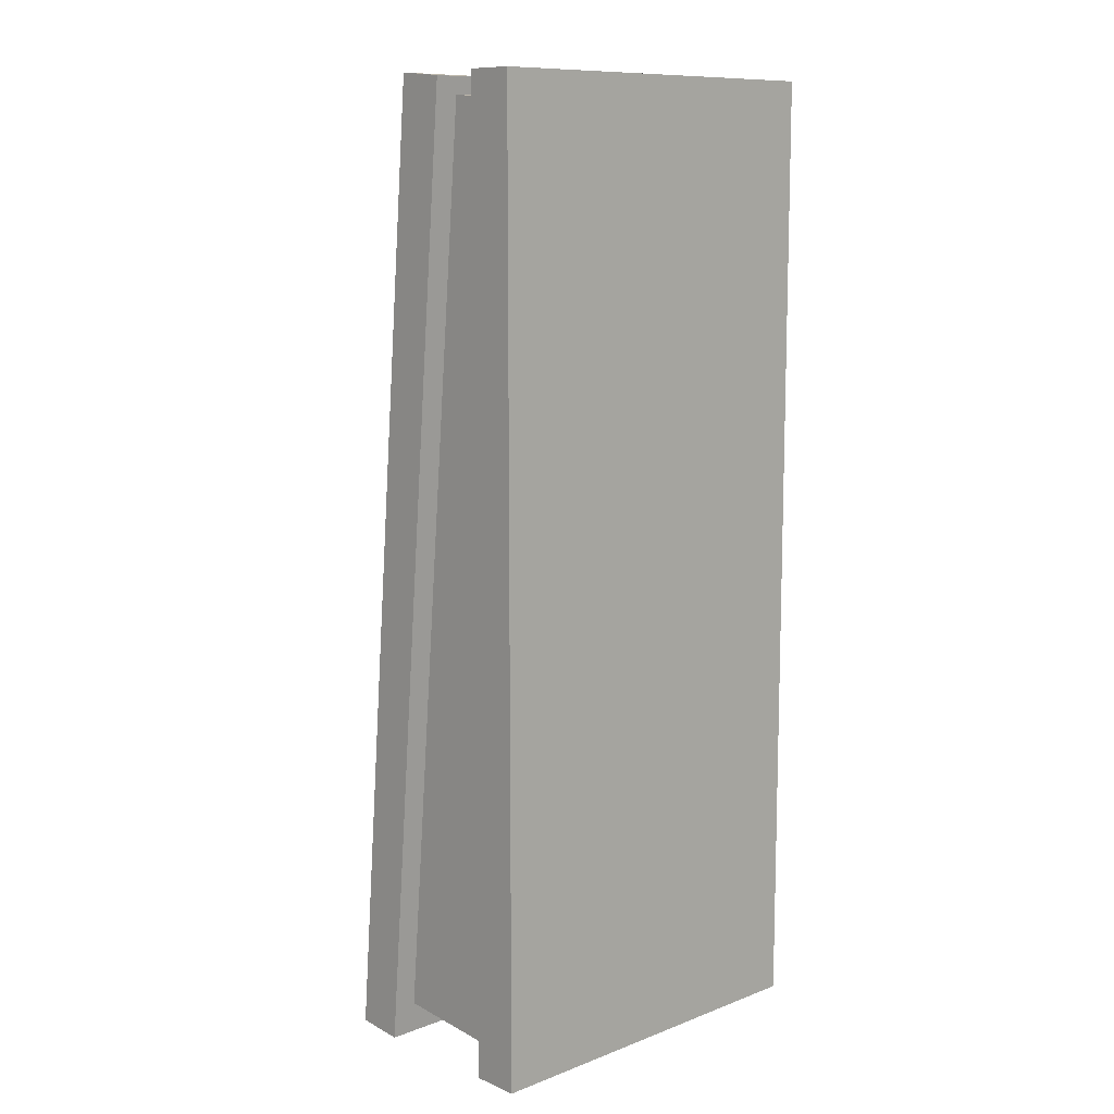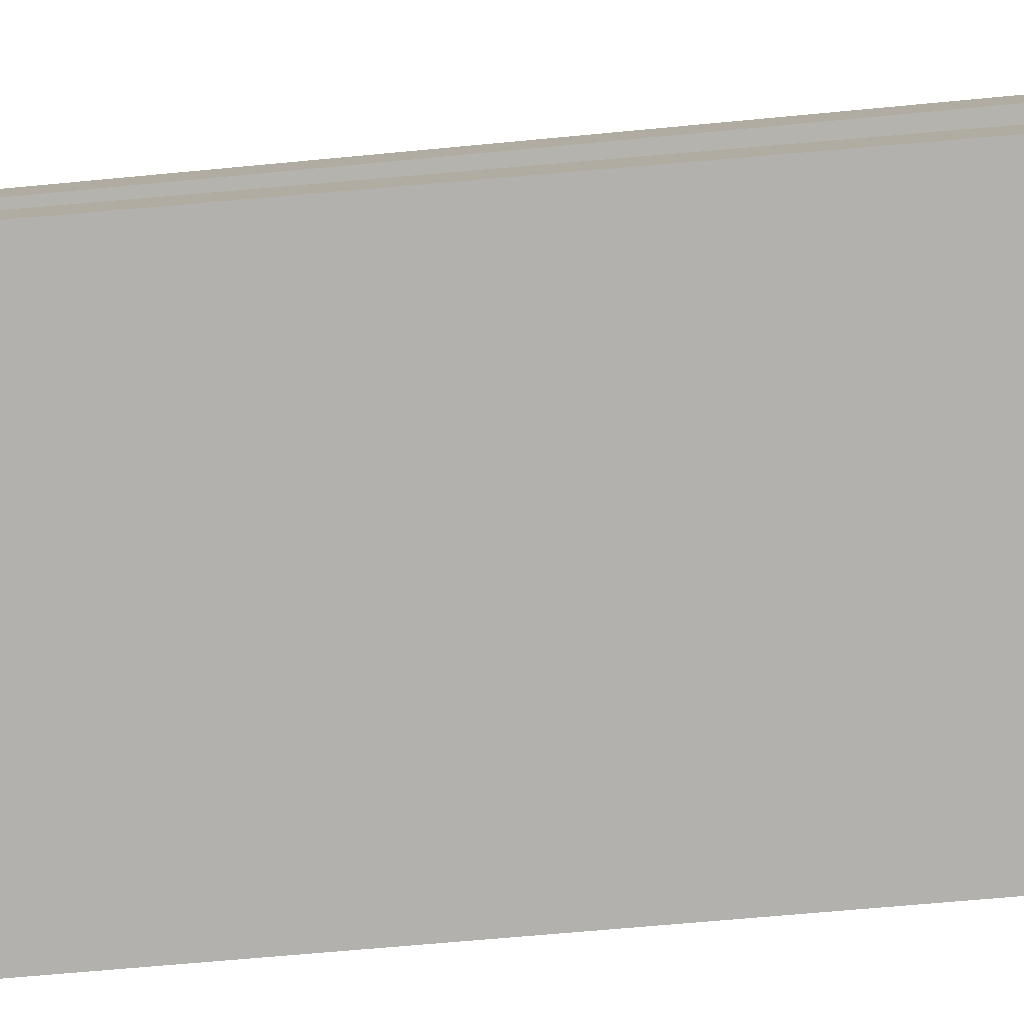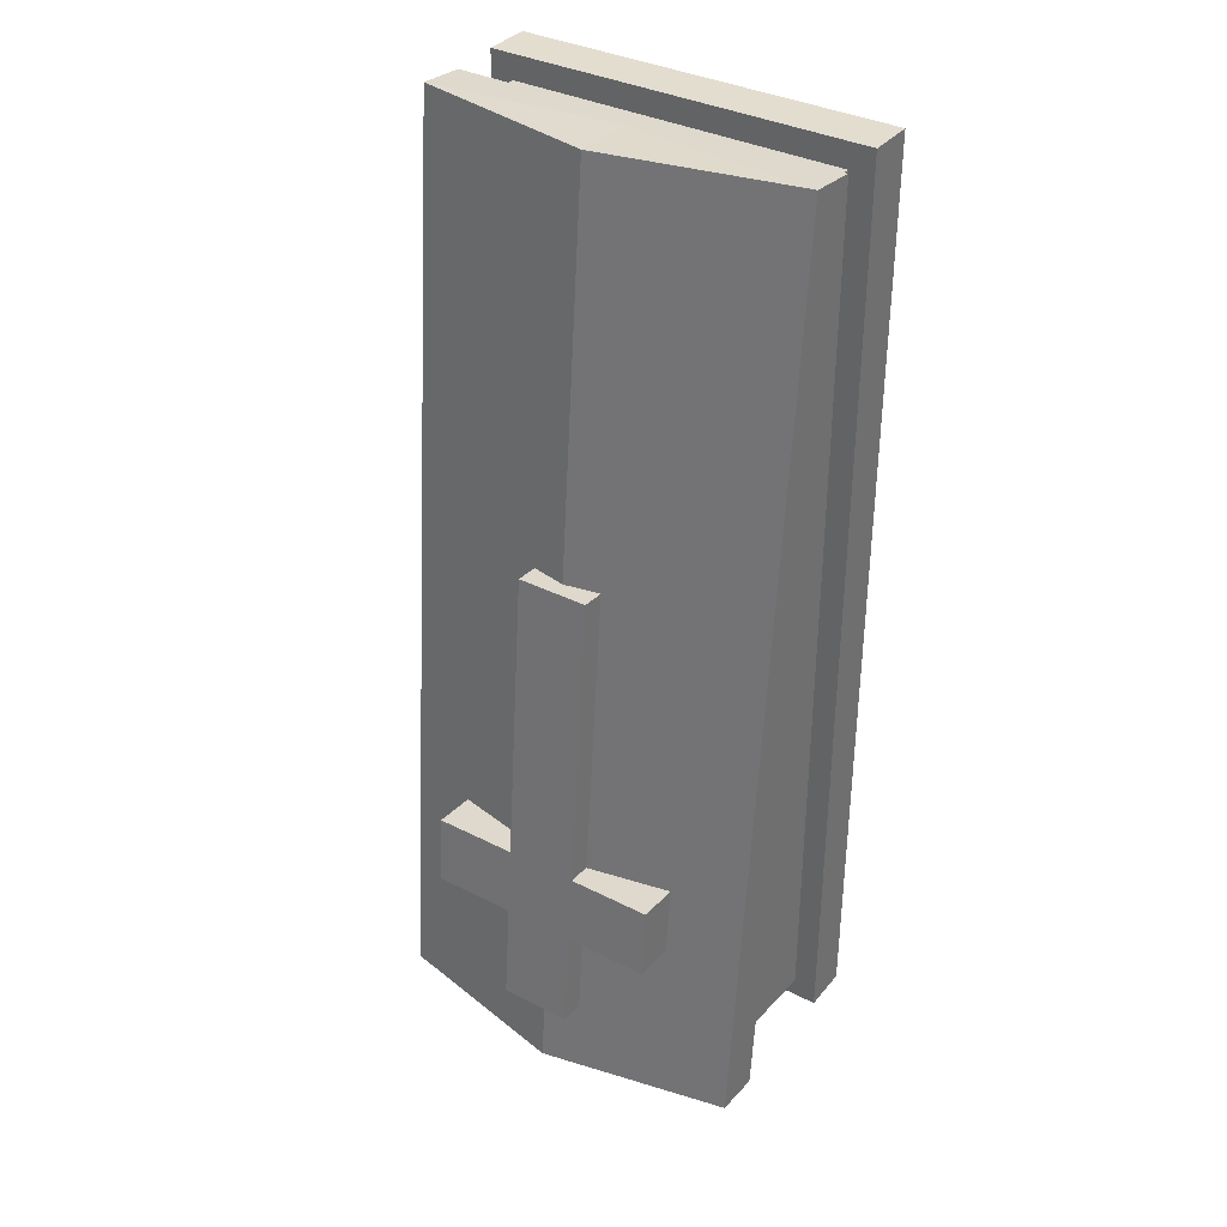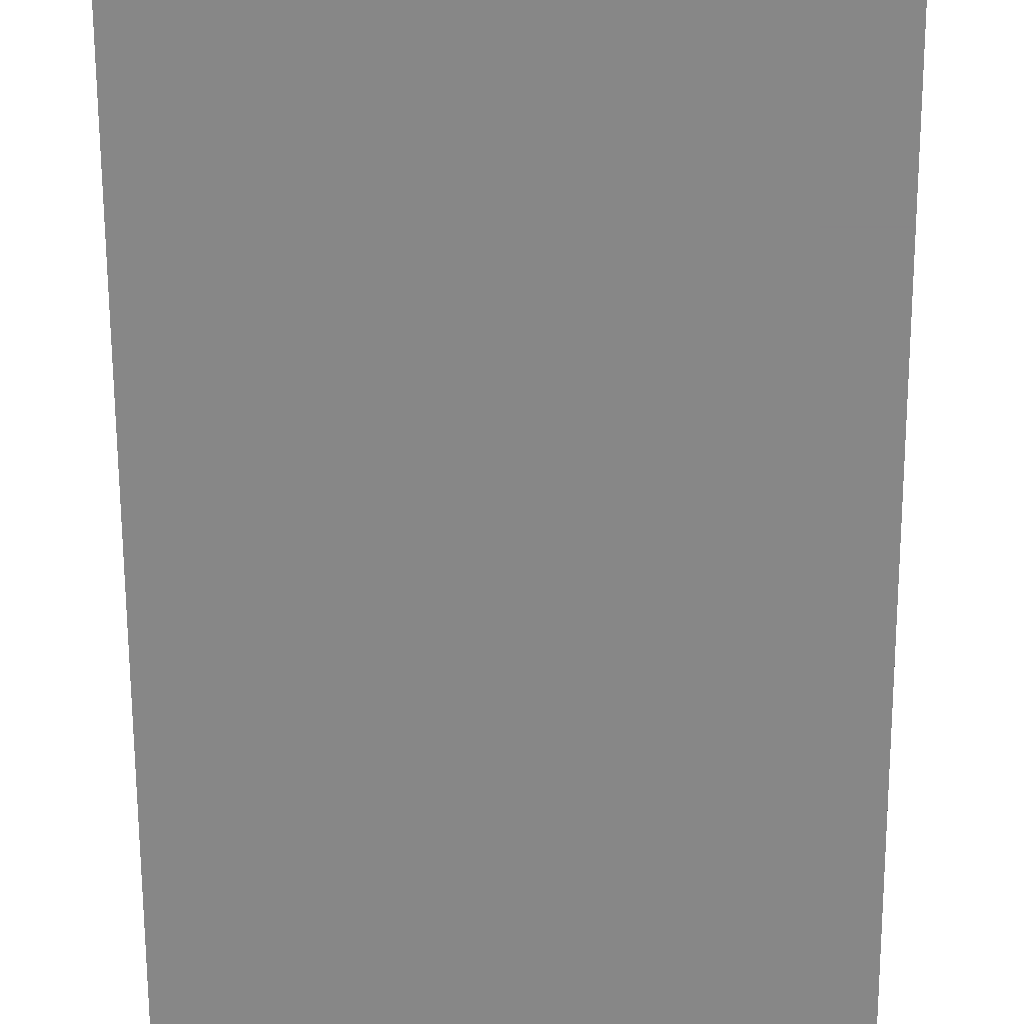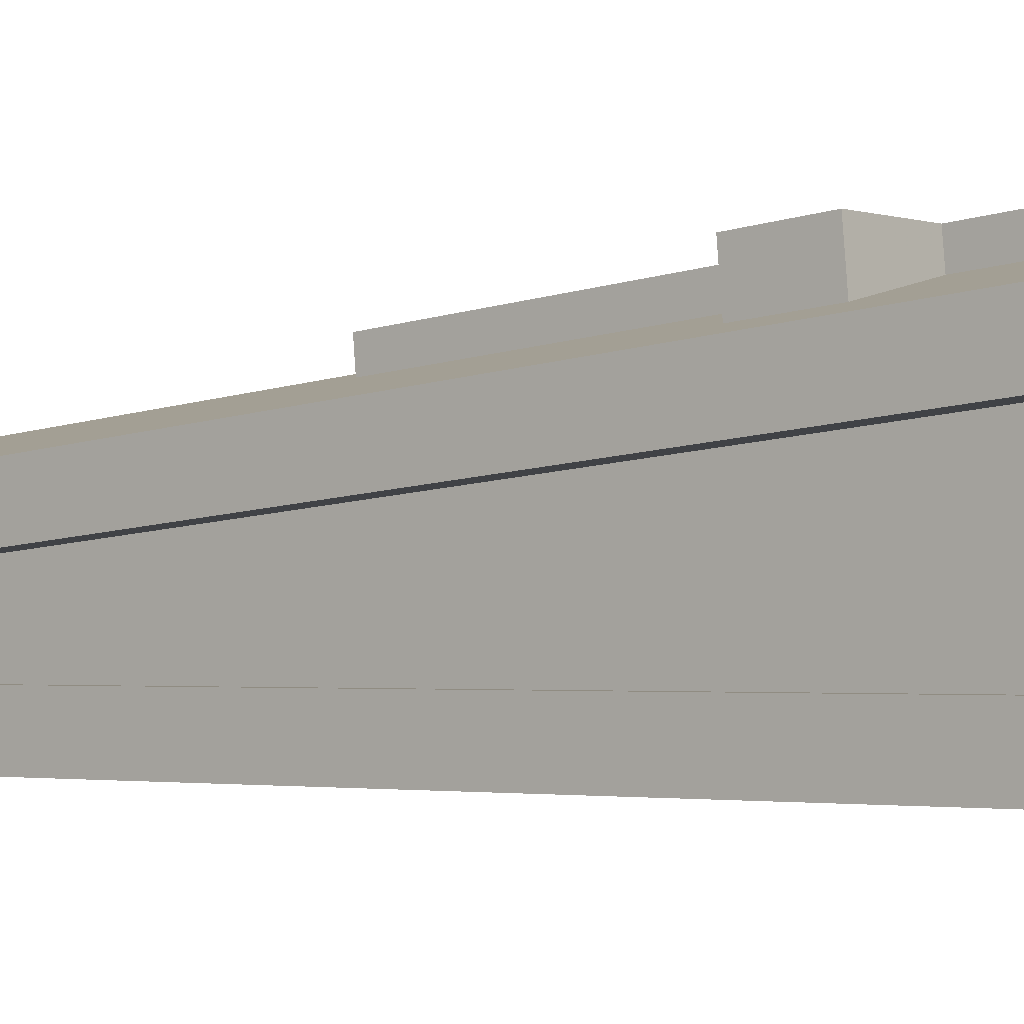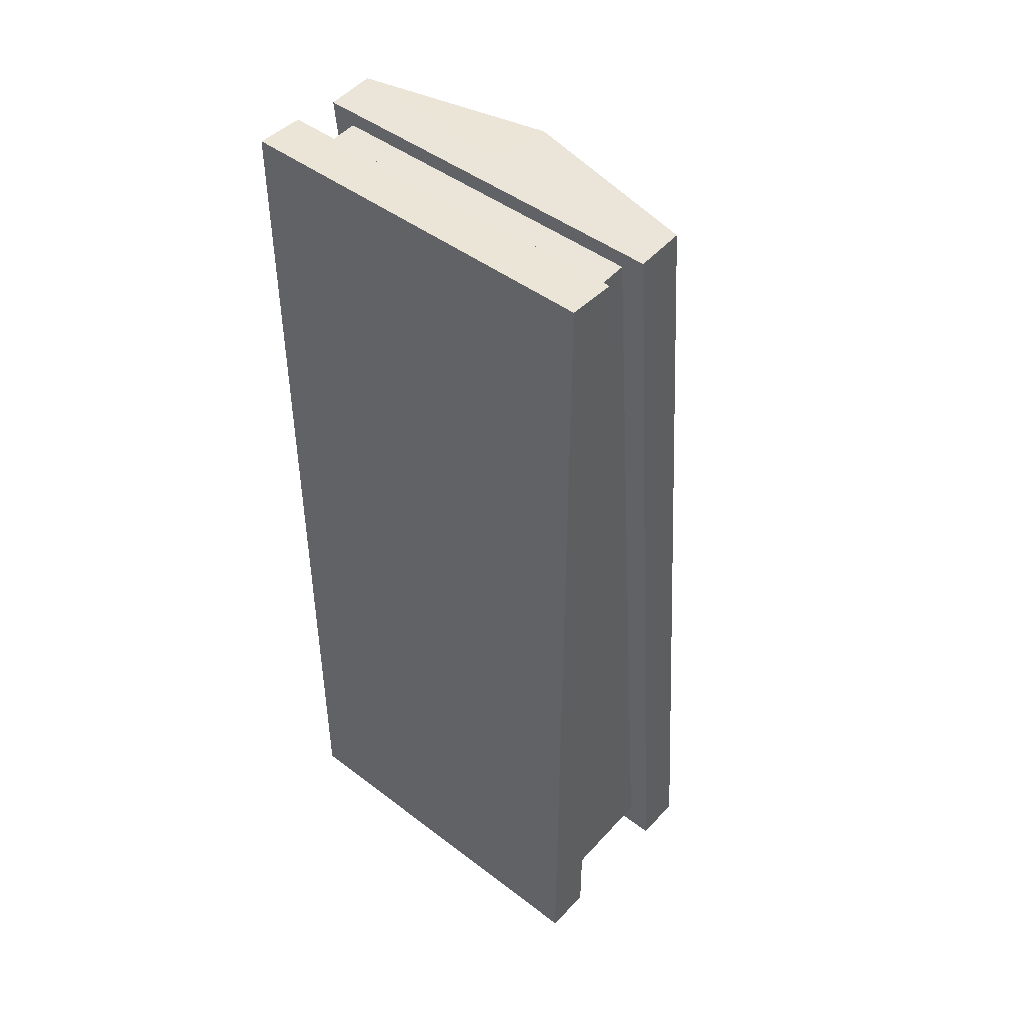
<metadata>
{"format":"obj","ext":"obj","renderer":"f3d","projection":"perspective","resolution":1024,"background":"white","views":[{"elev":10.5,"azim":-43.4,"up":"+Z"},{"elev":-79.3,"azim":94.8,"up":"+Y"},{"elev":35.6,"azim":-146.0,"up":"+Z"},{"elev":-62.3,"azim":-179.8,"up":"+Y"},{"elev":-1.9,"azim":129.4,"up":"+Y"},{"elev":45.7,"azim":41.2,"up":"+Z"}]}
</metadata>
<code>
v 0.7 0.2029 -1.869
v 0.7 0.7362 -1.823
v -0.7 0.2029 1.945
v -0.7 0.7362 -1.823
v -0.7 0.2029 -1.869
v 0.7 0.2029 1.945
v 0.7 0.405 1.963
v -0.7 0.405 1.963
v -0.8 0.002916 2.047
v 0.8 0.002916 2.047
v 0.8 0.002916 -1.952
v -0.8 0.002916 -1.952
v -0.8 0.2029 2.047
v 0.8 0.2029 2.047
v 0.8 0.2029 -1.952
v -0.8 0.2029 -1.952
v -0.8 0.399 2.031
v 0.8 0.399 2.031
v 0.8 0.7476 -1.954
v -0.8 0.7476 -1.954
v -0.8 0.5982 2.049
v 0.8 0.5982 2.049
v 0.8 0.9468 -1.936
v -0.8 0.9468 -1.936
v 0 0.4986 2.04
v 0 0.8472 -1.945
v 0 0.7768 2.056
v 0 1.125 -1.929
v 0.15 0.8897 0.3815
v 0 0.923 0.3845
v -0.15 0.8897 0.3815
v -0.15 1.001 -0.8893
v 0.15 1.001 -0.8893
v 0.5 0.923 -0.8961
v 0 1.097 -1.608
v 0.5 0.9492 -1.195
v -0.5 0.923 -0.8961
v 0.15 1.027 -1.188
v -0.15 1.027 -1.188
v 0.15 1.064 -1.611
v -0.5 0.9492 -1.195
v -0.15 1.064 -1.611
v -0.15 0.9924 0.3905
v 0.15 0.9924 0.3905
v 0.15 1.167 -1.602
v -0.15 1.167 -1.602
v 0.15 0.98 -0.6144
v -0.15 0.98 -0.6144
v 0.15 1.13 -1.179
v -0.15 1.13 -1.179
v 0.15 1.104 -0.8803
v -0.15 1.104 -0.8803
v -0.5 1.13 -1.179
v -0.5 1.104 -0.8803
v 0.5 1.104 -0.8803
v 0.5 1.13 -1.179
f 20 26 19
f 18 25 17
f 44 30 29
f 34 33 29
f 36 34 23
f 43 30 44
f 45 35 46
f 37 31 32
f 29 33 47
f 40 35 45
f 48 32 31
f 46 35 42
f 24 37 41
f 43 31 30
f 28 24 42
f 28 42 35
f 36 38 56
f 38 49 56
f 41 39 42
f 41 42 24
f 56 55 36
f 55 34 36
f 33 34 55
f 33 55 51
f 35 40 28
f 40 23 28
f 38 40 45
f 38 45 49
f 49 51 55
f 49 55 56
f 45 46 50
f 45 50 49
f 51 52 43
f 51 43 44
f 53 50 39
f 53 39 41
f 23 40 36
f 40 38 36
f 41 37 54
f 41 54 53
f 52 51 49
f 52 49 50
f 50 46 39
f 46 42 39
f 22 29 27
f 29 30 27
f 21 31 24
f 31 37 24
f 54 37 32
f 54 32 52
f 27 30 31
f 27 31 21
f 52 50 53
f 52 53 54
f 23 34 29
f 23 29 22
f 12 11 10
f 12 10 9
f 10 14 13
f 10 13 9
f 11 15 14
f 11 14 10
f 1 15 16
f 1 16 5
f 16 13 3
f 16 3 5
f 7 8 3
f 7 3 6
f 19 26 23
f 26 28 23
f 5 3 4
f 3 8 4
f 17 25 21
f 25 27 21
f 1 6 15
f 6 14 15
f 8 7 18
f 8 18 17
f 6 1 2
f 6 2 7
f 28 26 24
f 26 20 24
f 17 20 4
f 17 4 8
f 12 9 13
f 12 13 16
f 2 1 5
f 2 5 4
f 23 22 19
f 22 18 19
f 2 4 20
f 2 20 19
f 12 16 15
f 12 15 11
f 17 21 20
f 21 24 20
f 22 27 25
f 22 25 18
f 14 6 3
f 14 3 13
f 18 7 2
f 18 2 19
f 33 51 44
f 47 33 44
f 47 44 29
f 43 52 32
f 43 32 48
f 31 43 48

</code>
